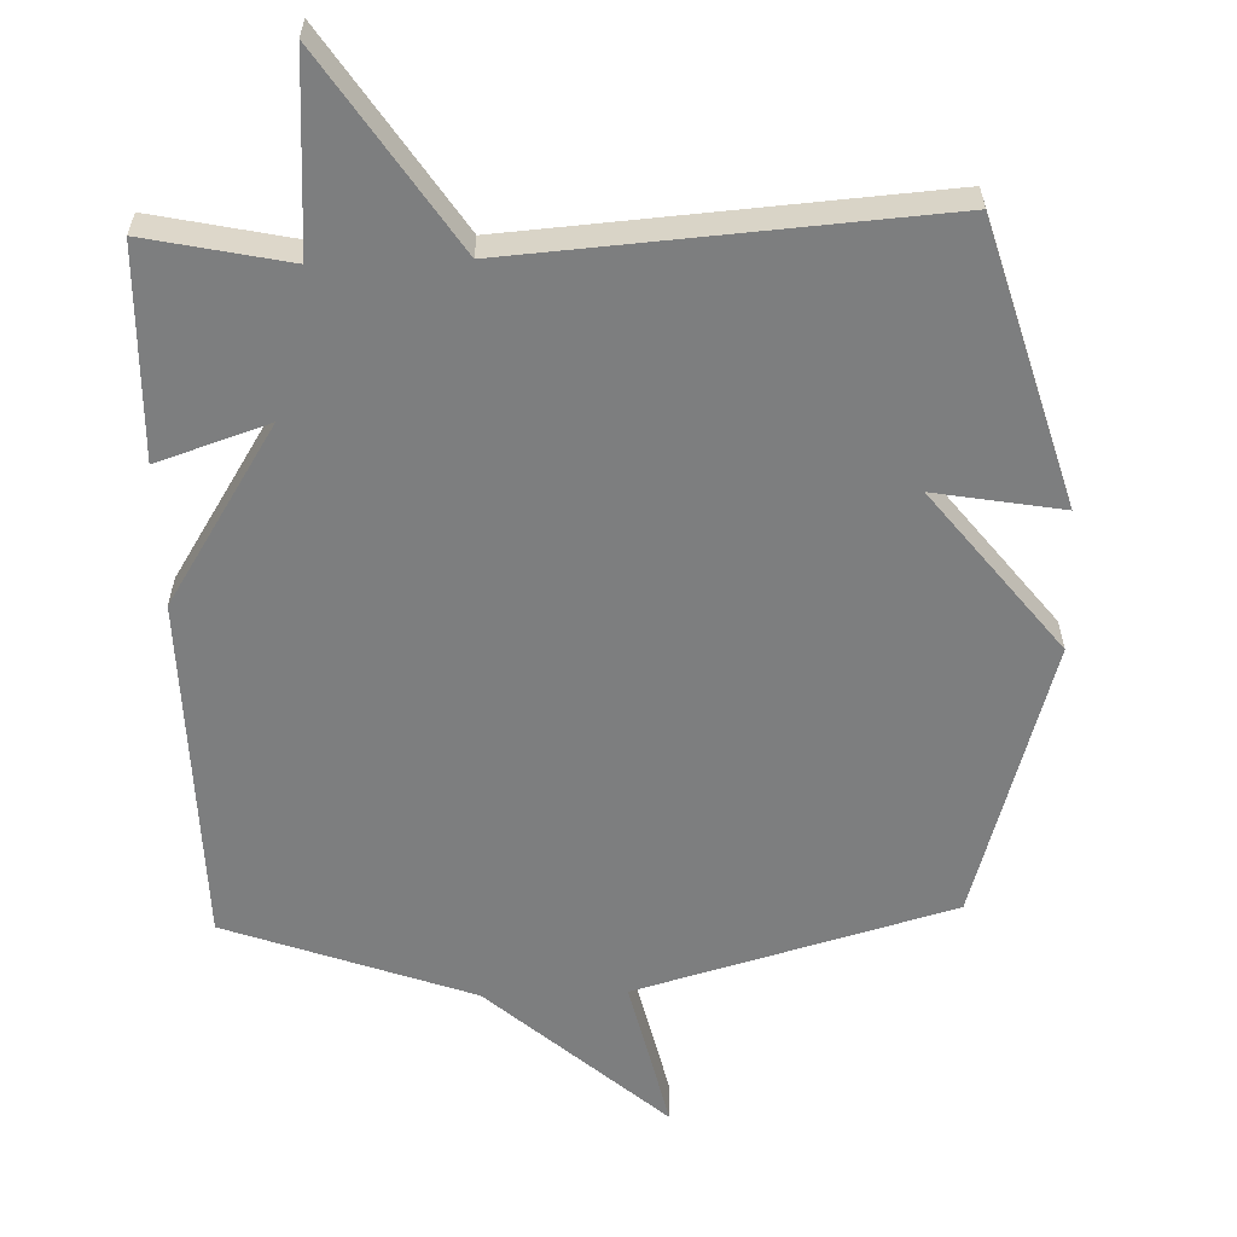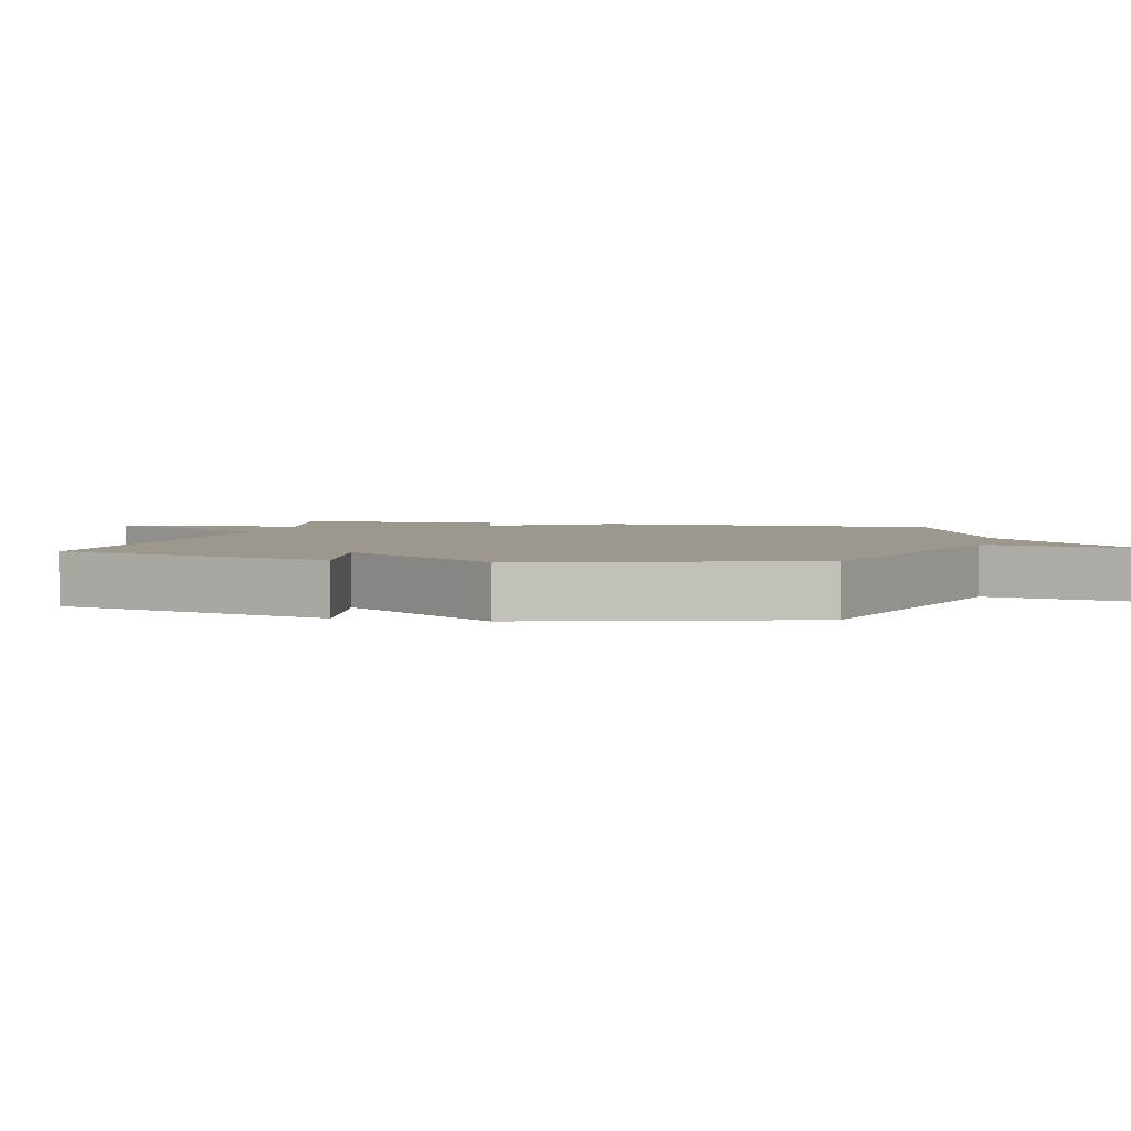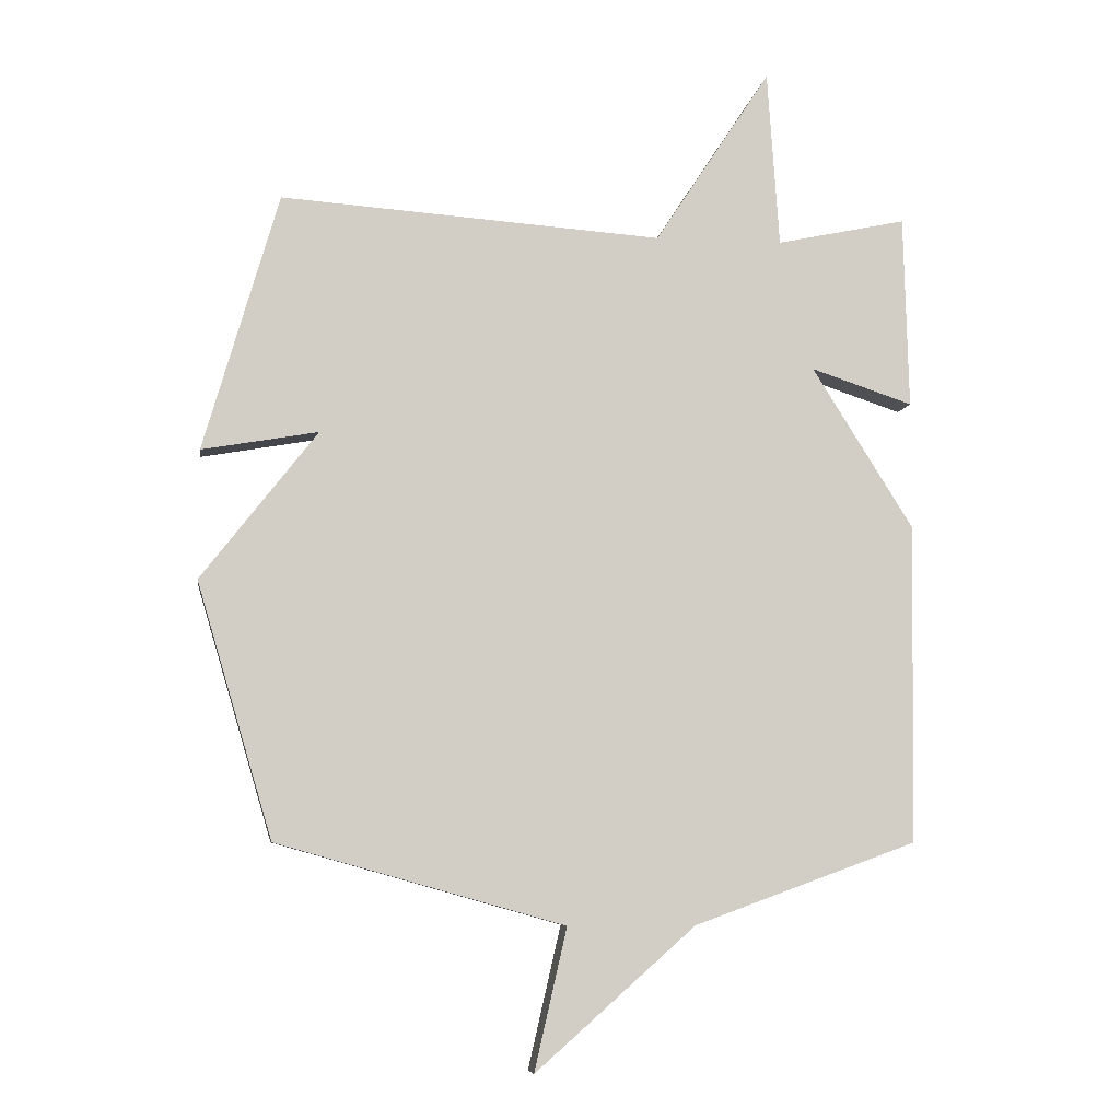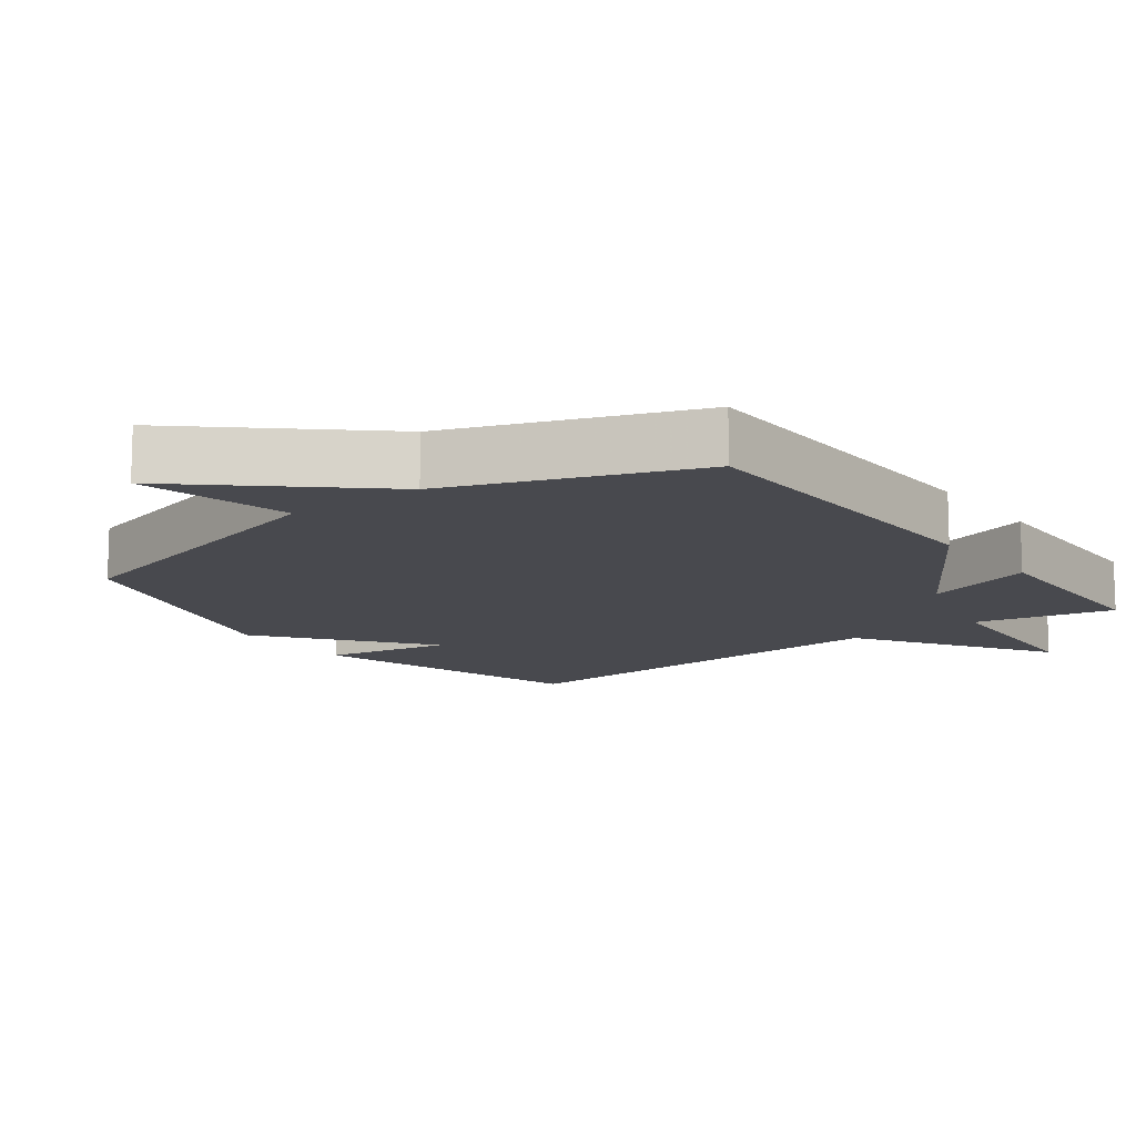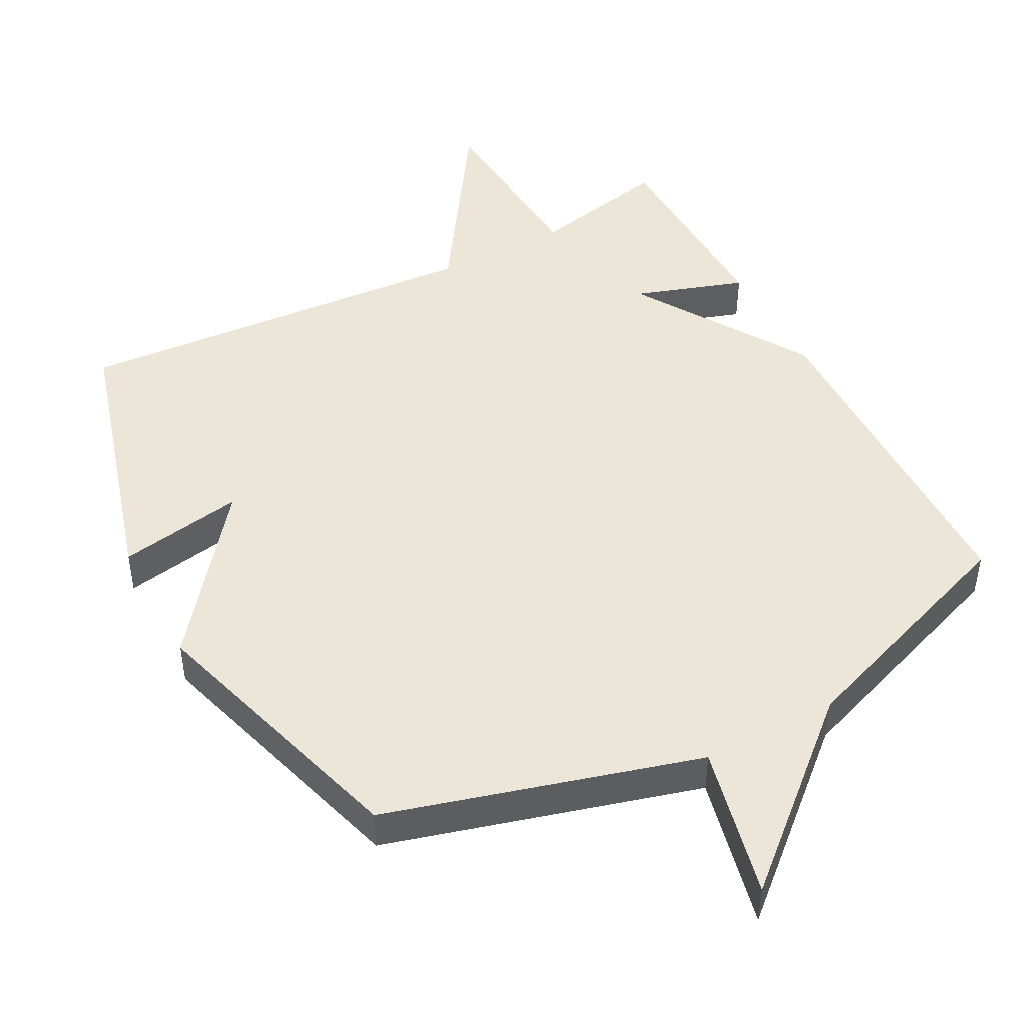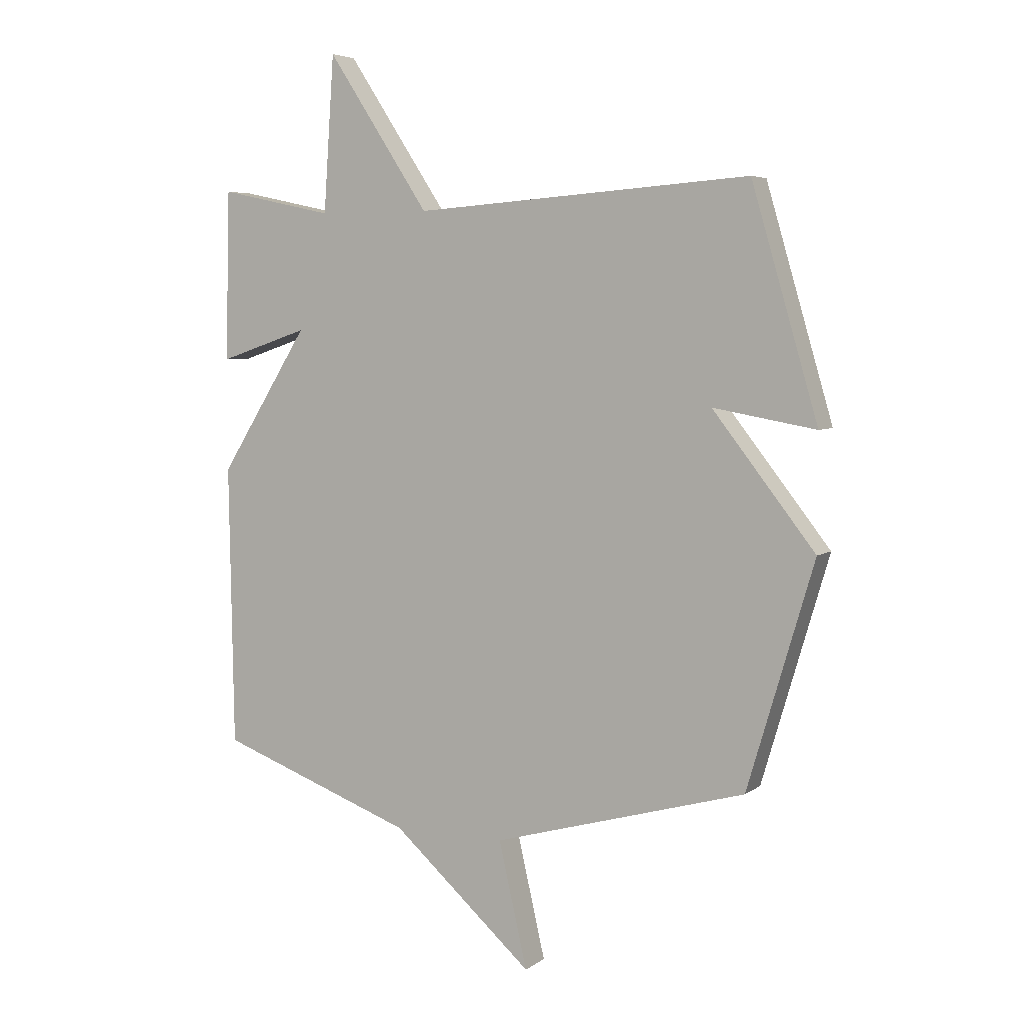
<metadata>
{"format":"obj","ext":"obj","renderer":"f3d","projection":"perspective","resolution":1024,"background":"white","views":[{"elev":-59.3,"azim":1.9,"up":"+Y"},{"elev":3.2,"azim":103.3,"up":"+Y"},{"elev":-7.0,"azim":171.8,"up":"+Z"},{"elev":-12.6,"azim":-143.4,"up":"+Y"},{"elev":46.6,"azim":152.1,"up":"+Y"},{"elev":5.2,"azim":27.1,"up":"+Z"}]}
</metadata>
<code>
v -0.5 0.07 -0.5
v -0.508 0.07 -0.001
v -0.349 0.07 0.252
v -0.508 0.07 0.199
v -0.5 0.07 0.5
v -0.297 0.07 0.457
v -0.278 0.07 0.732
v -0.097 0.07 0.457
v 0.5 0.07 0.5
v 0.618 0.07 0.098
v 0.436 0.07 0.13
v 0.618 0.07 -0.102
v 0.5 0.07 -0.5
v 0.049 0.07 -0.627
v 0.1 0.07 -0.849
v -0.151 0.07 -0.627
v -0.5 0 -0.5
v -0.508 0 -0.001
v -0.349 0 0.252
v -0.508 0 0.199
v -0.5 0 0.5
v -0.297 0 0.457
v -0.278 0 0.732
v -0.097 0 0.457
v 0.5 0 0.5
v 0.618 0 0.098
v 0.436 0 0.13
v 0.618 0 -0.102
v 0.5 0 -0.5
v 0.049 0 -0.627
v 0.1 0 -0.849
v -0.151 0 -0.627
f 14 15 16
f 1 2 3
f 16 1 3
f 14 16 3
f 13 14 3
f 12 13 3
f 11 12 3
f 8 9 10 11
f 8 11 3
f 6 7 8
f 6 8 3 4
f 4 5 6
f 32 31 30
f 19 18 17
f 19 17 32
f 19 32 30
f 19 30 29
f 19 29 28
f 19 28 27
f 27 26 25 24
f 19 27 24
f 24 23 22
f 20 19 24 22
f 22 21 20
f 1 17 18 2
f 2 18 19 3
f 3 19 20 4
f 4 20 21 5
f 5 21 22 6
f 6 22 23 7
f 7 23 24 8
f 8 24 25 9
f 9 25 26 10
f 10 26 27 11
f 11 27 28 12
f 12 28 29 13
f 13 29 30 14
f 14 30 31 15
f 15 31 32 16
f 16 32 17 1

</code>
